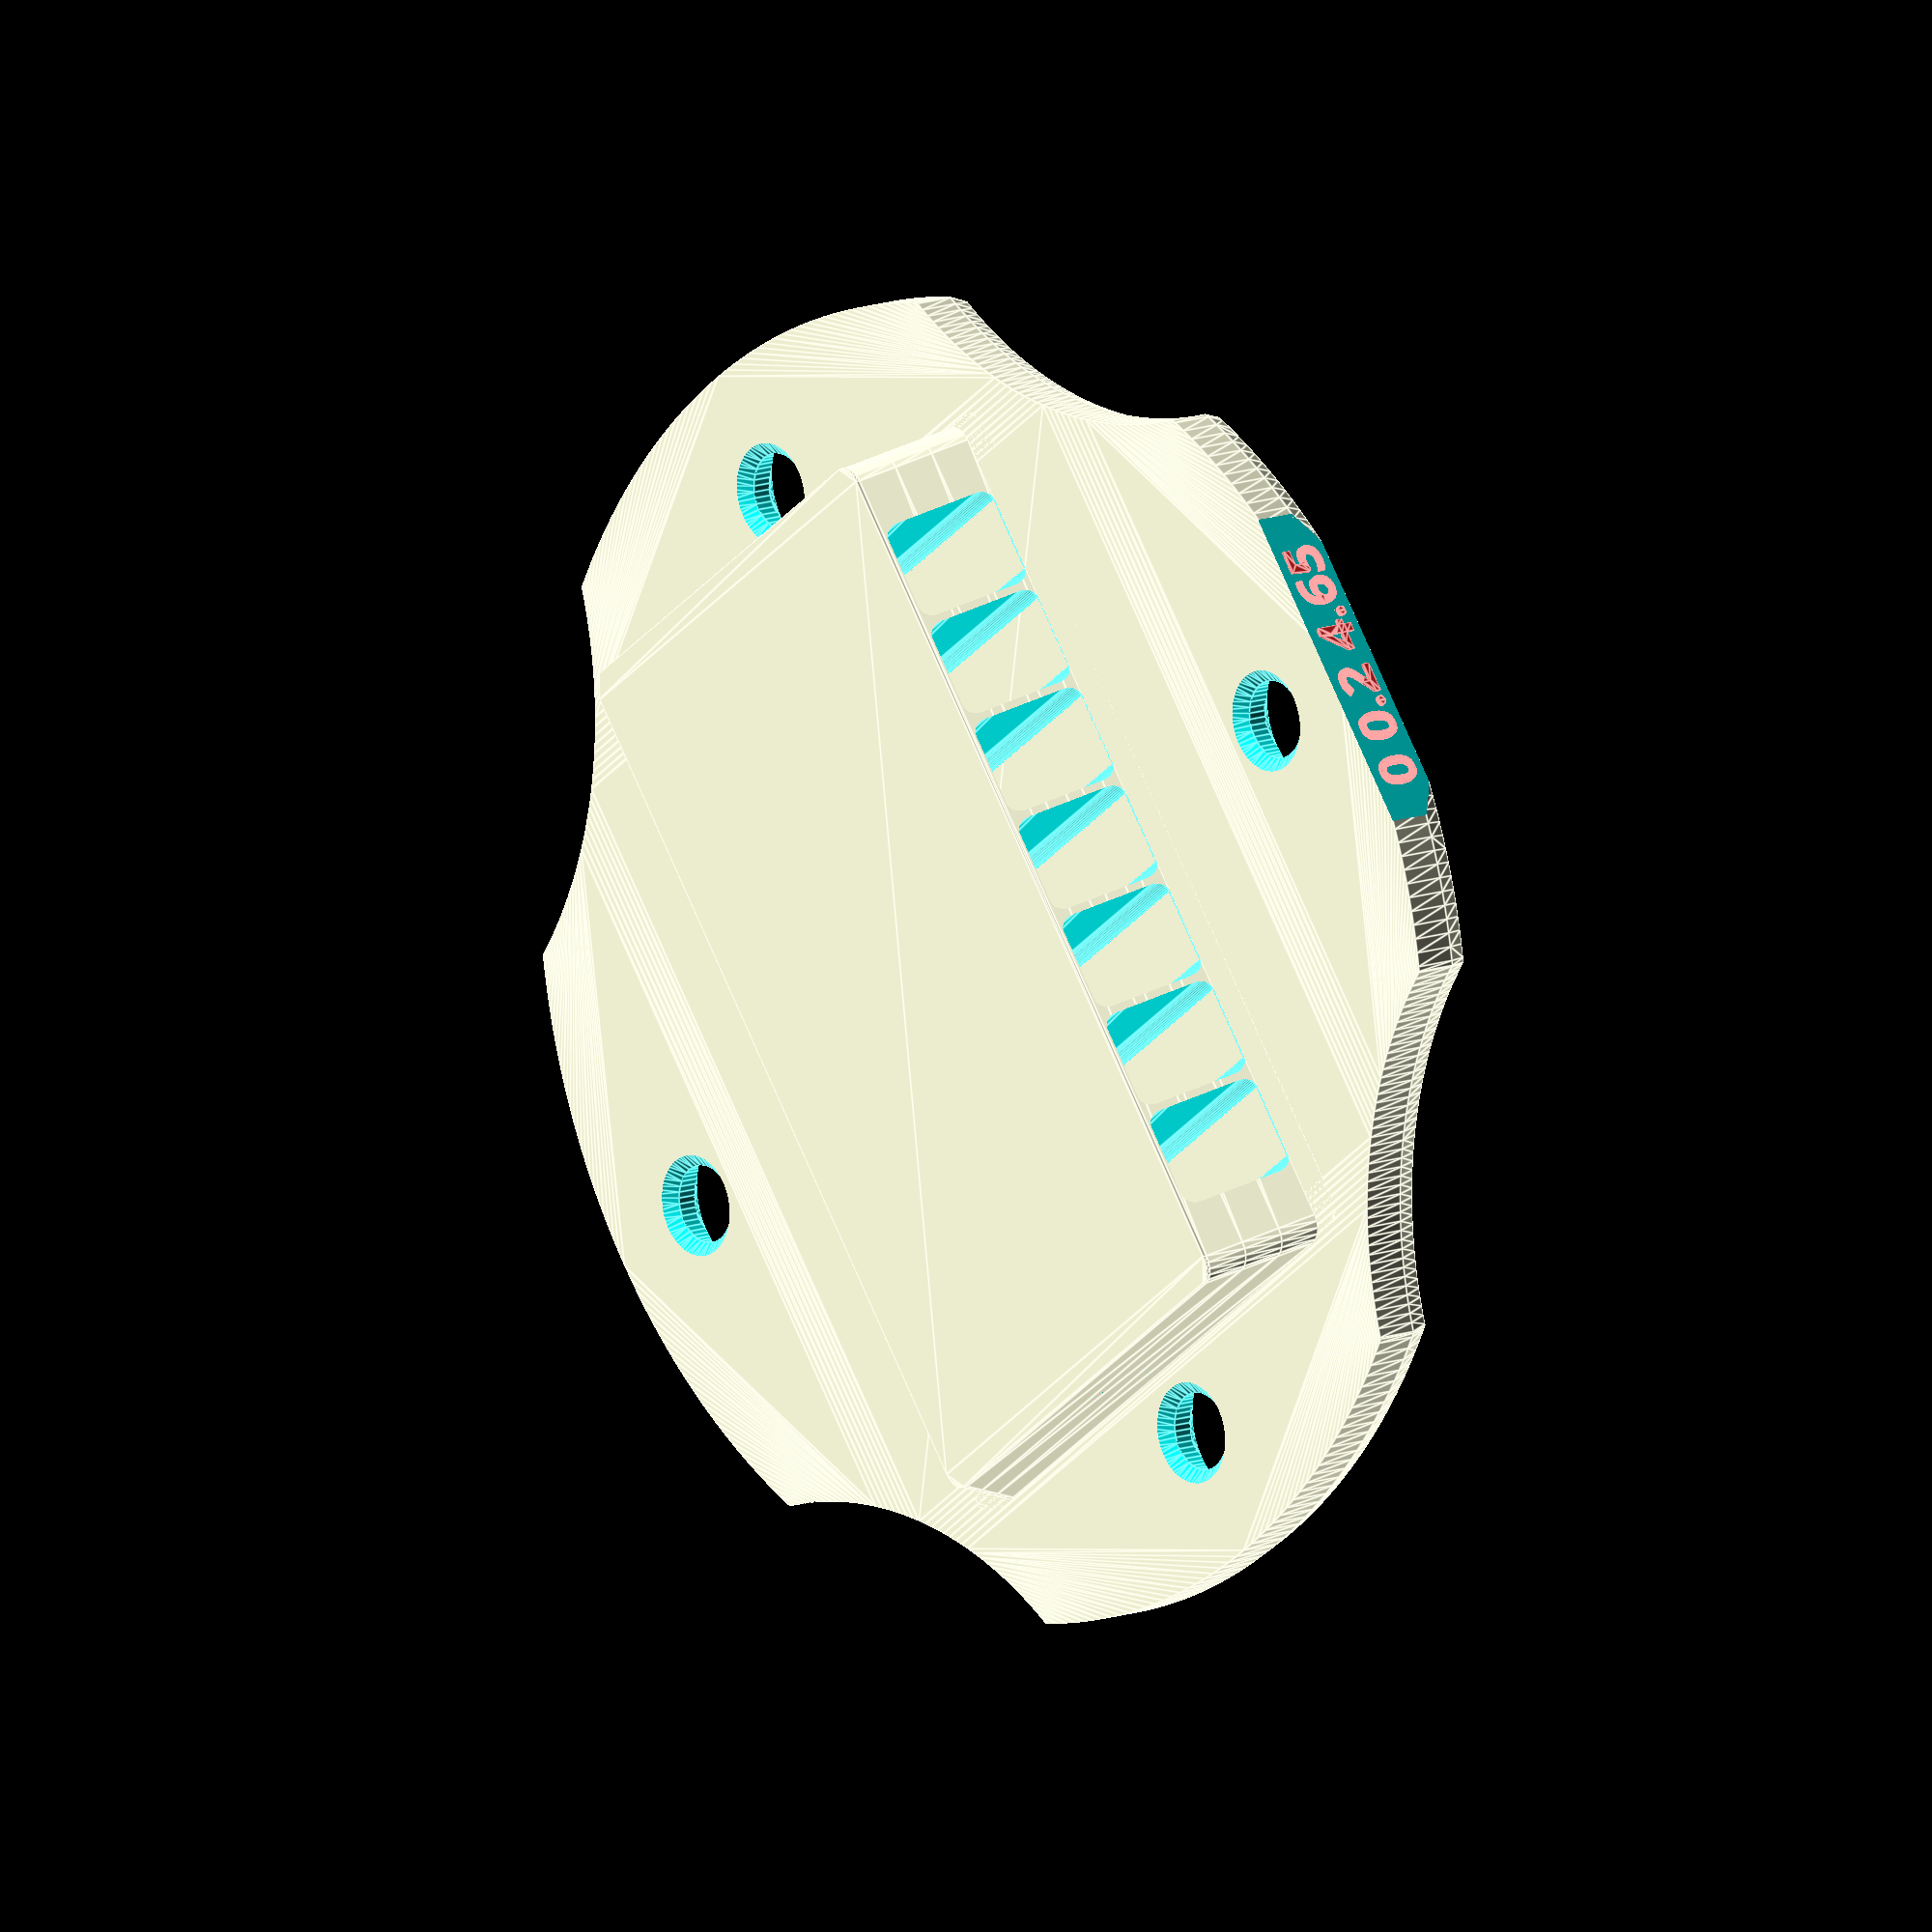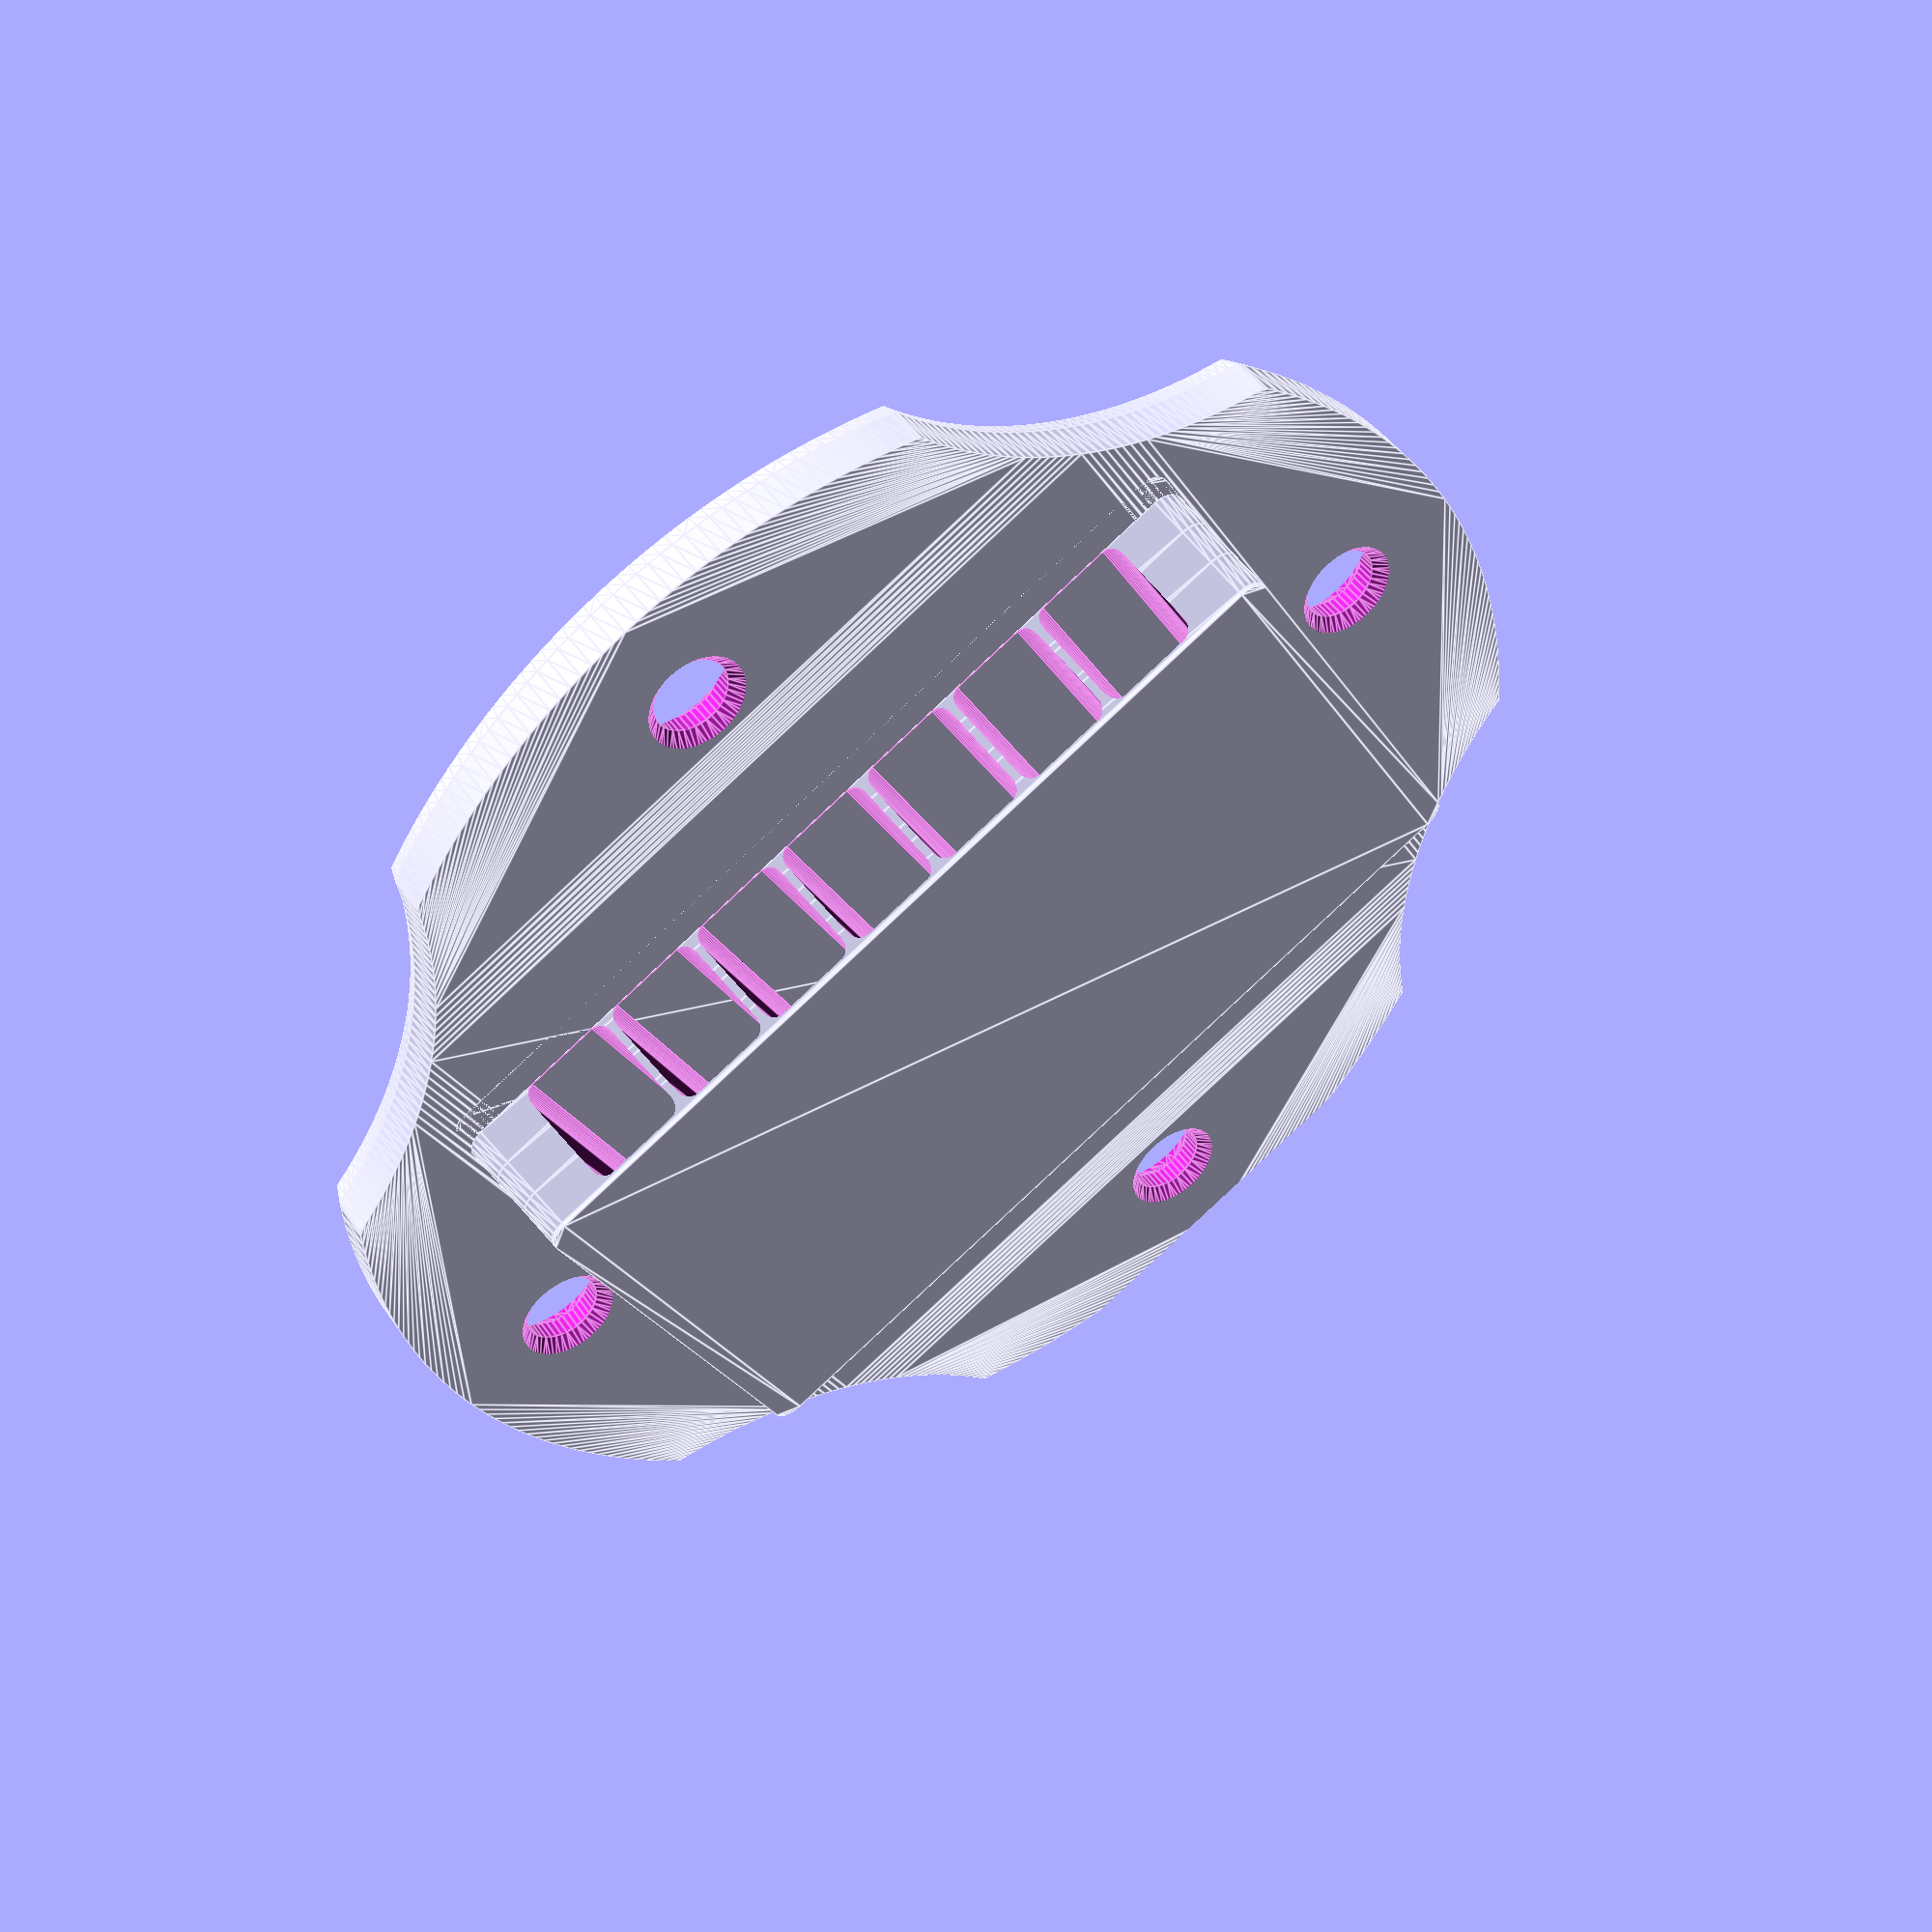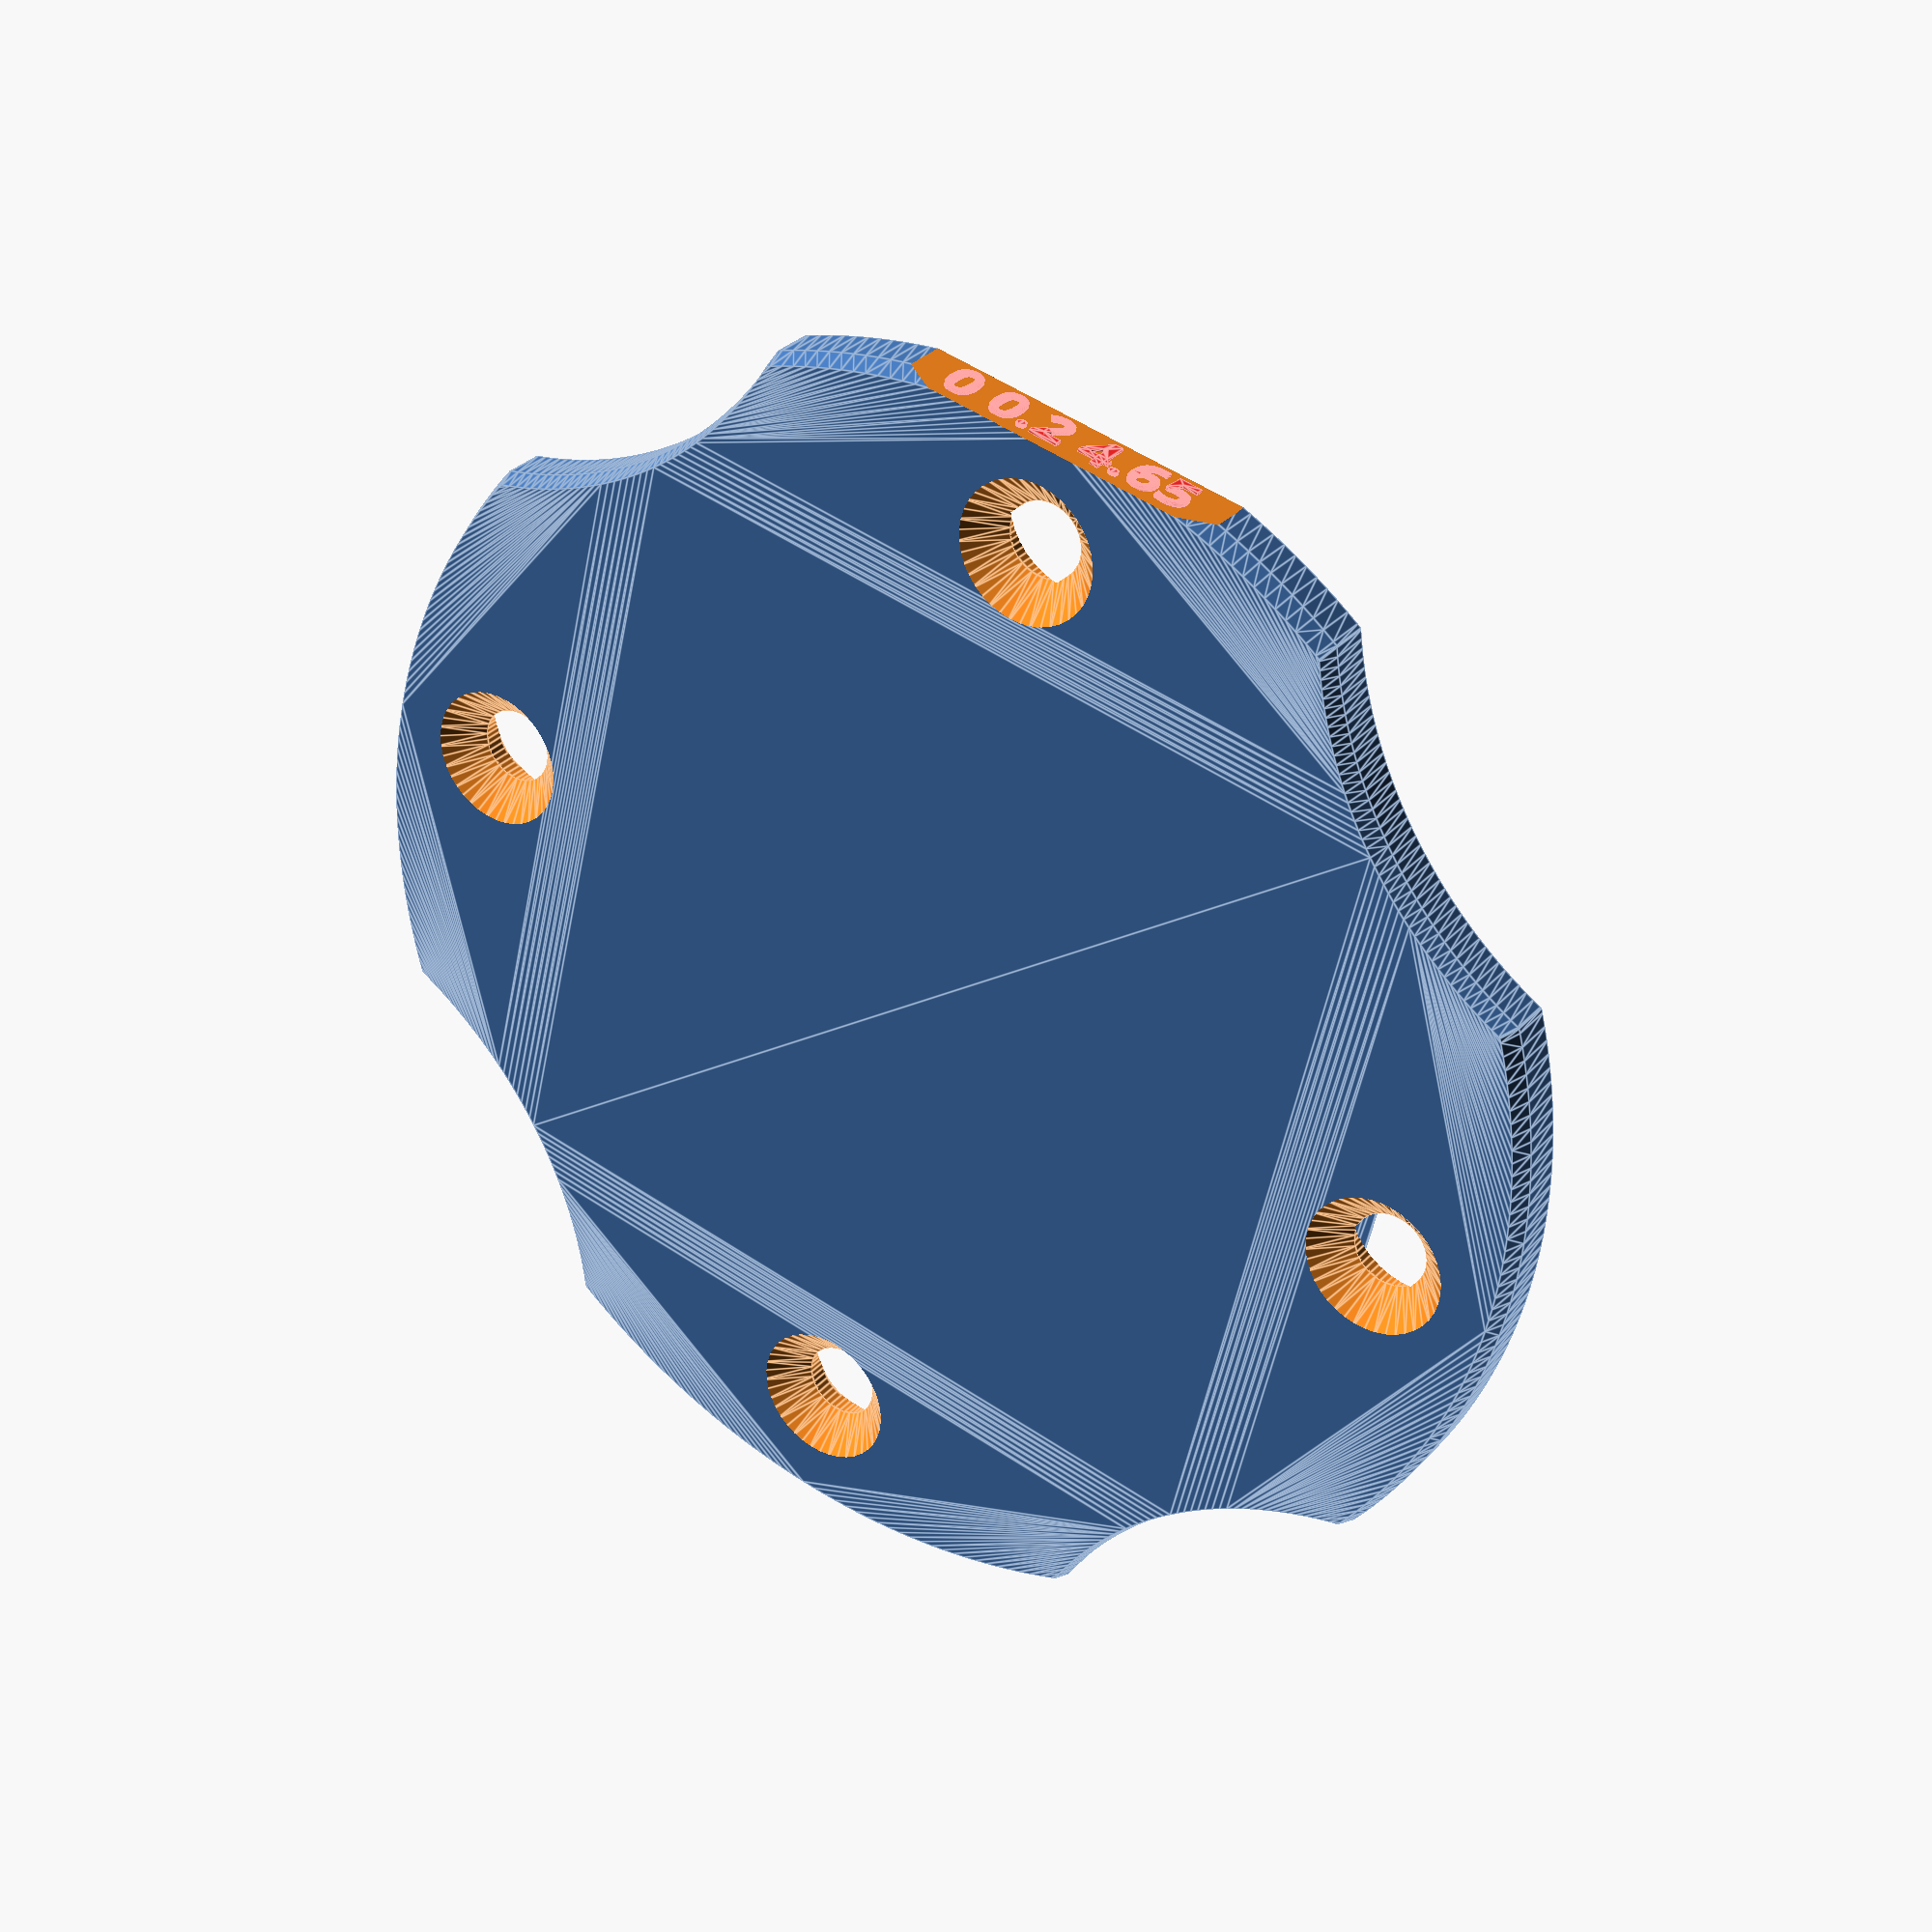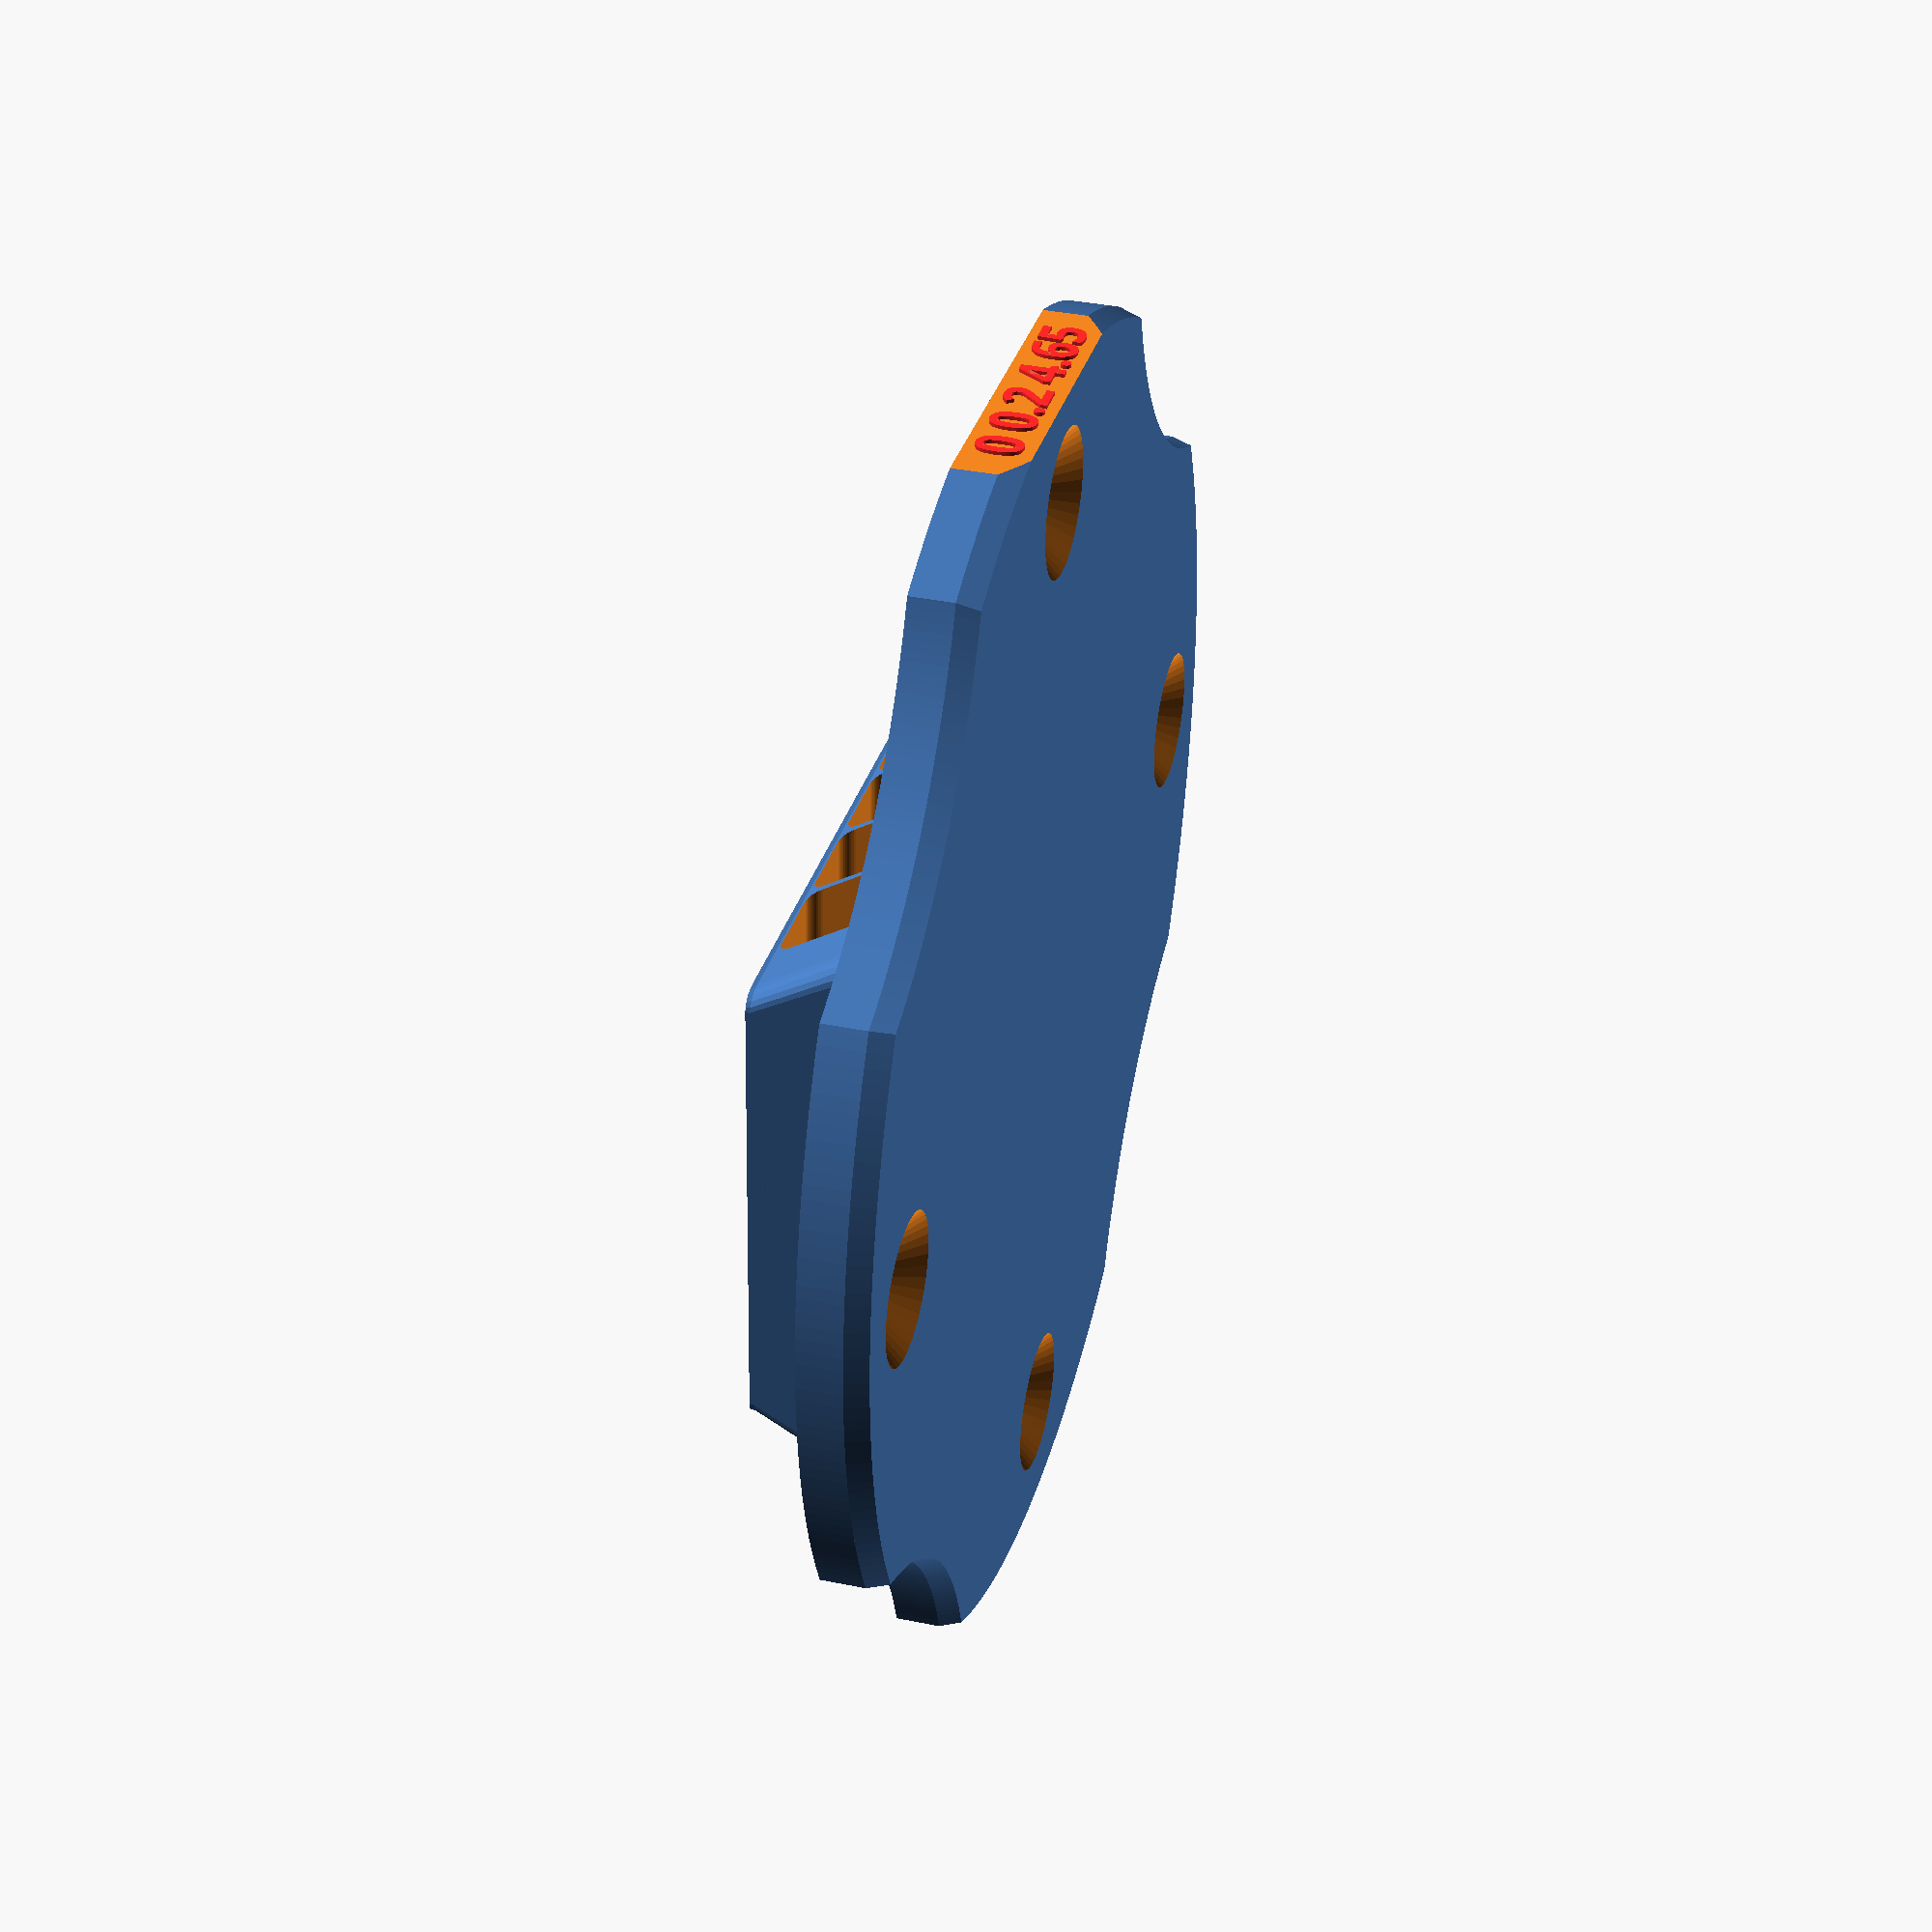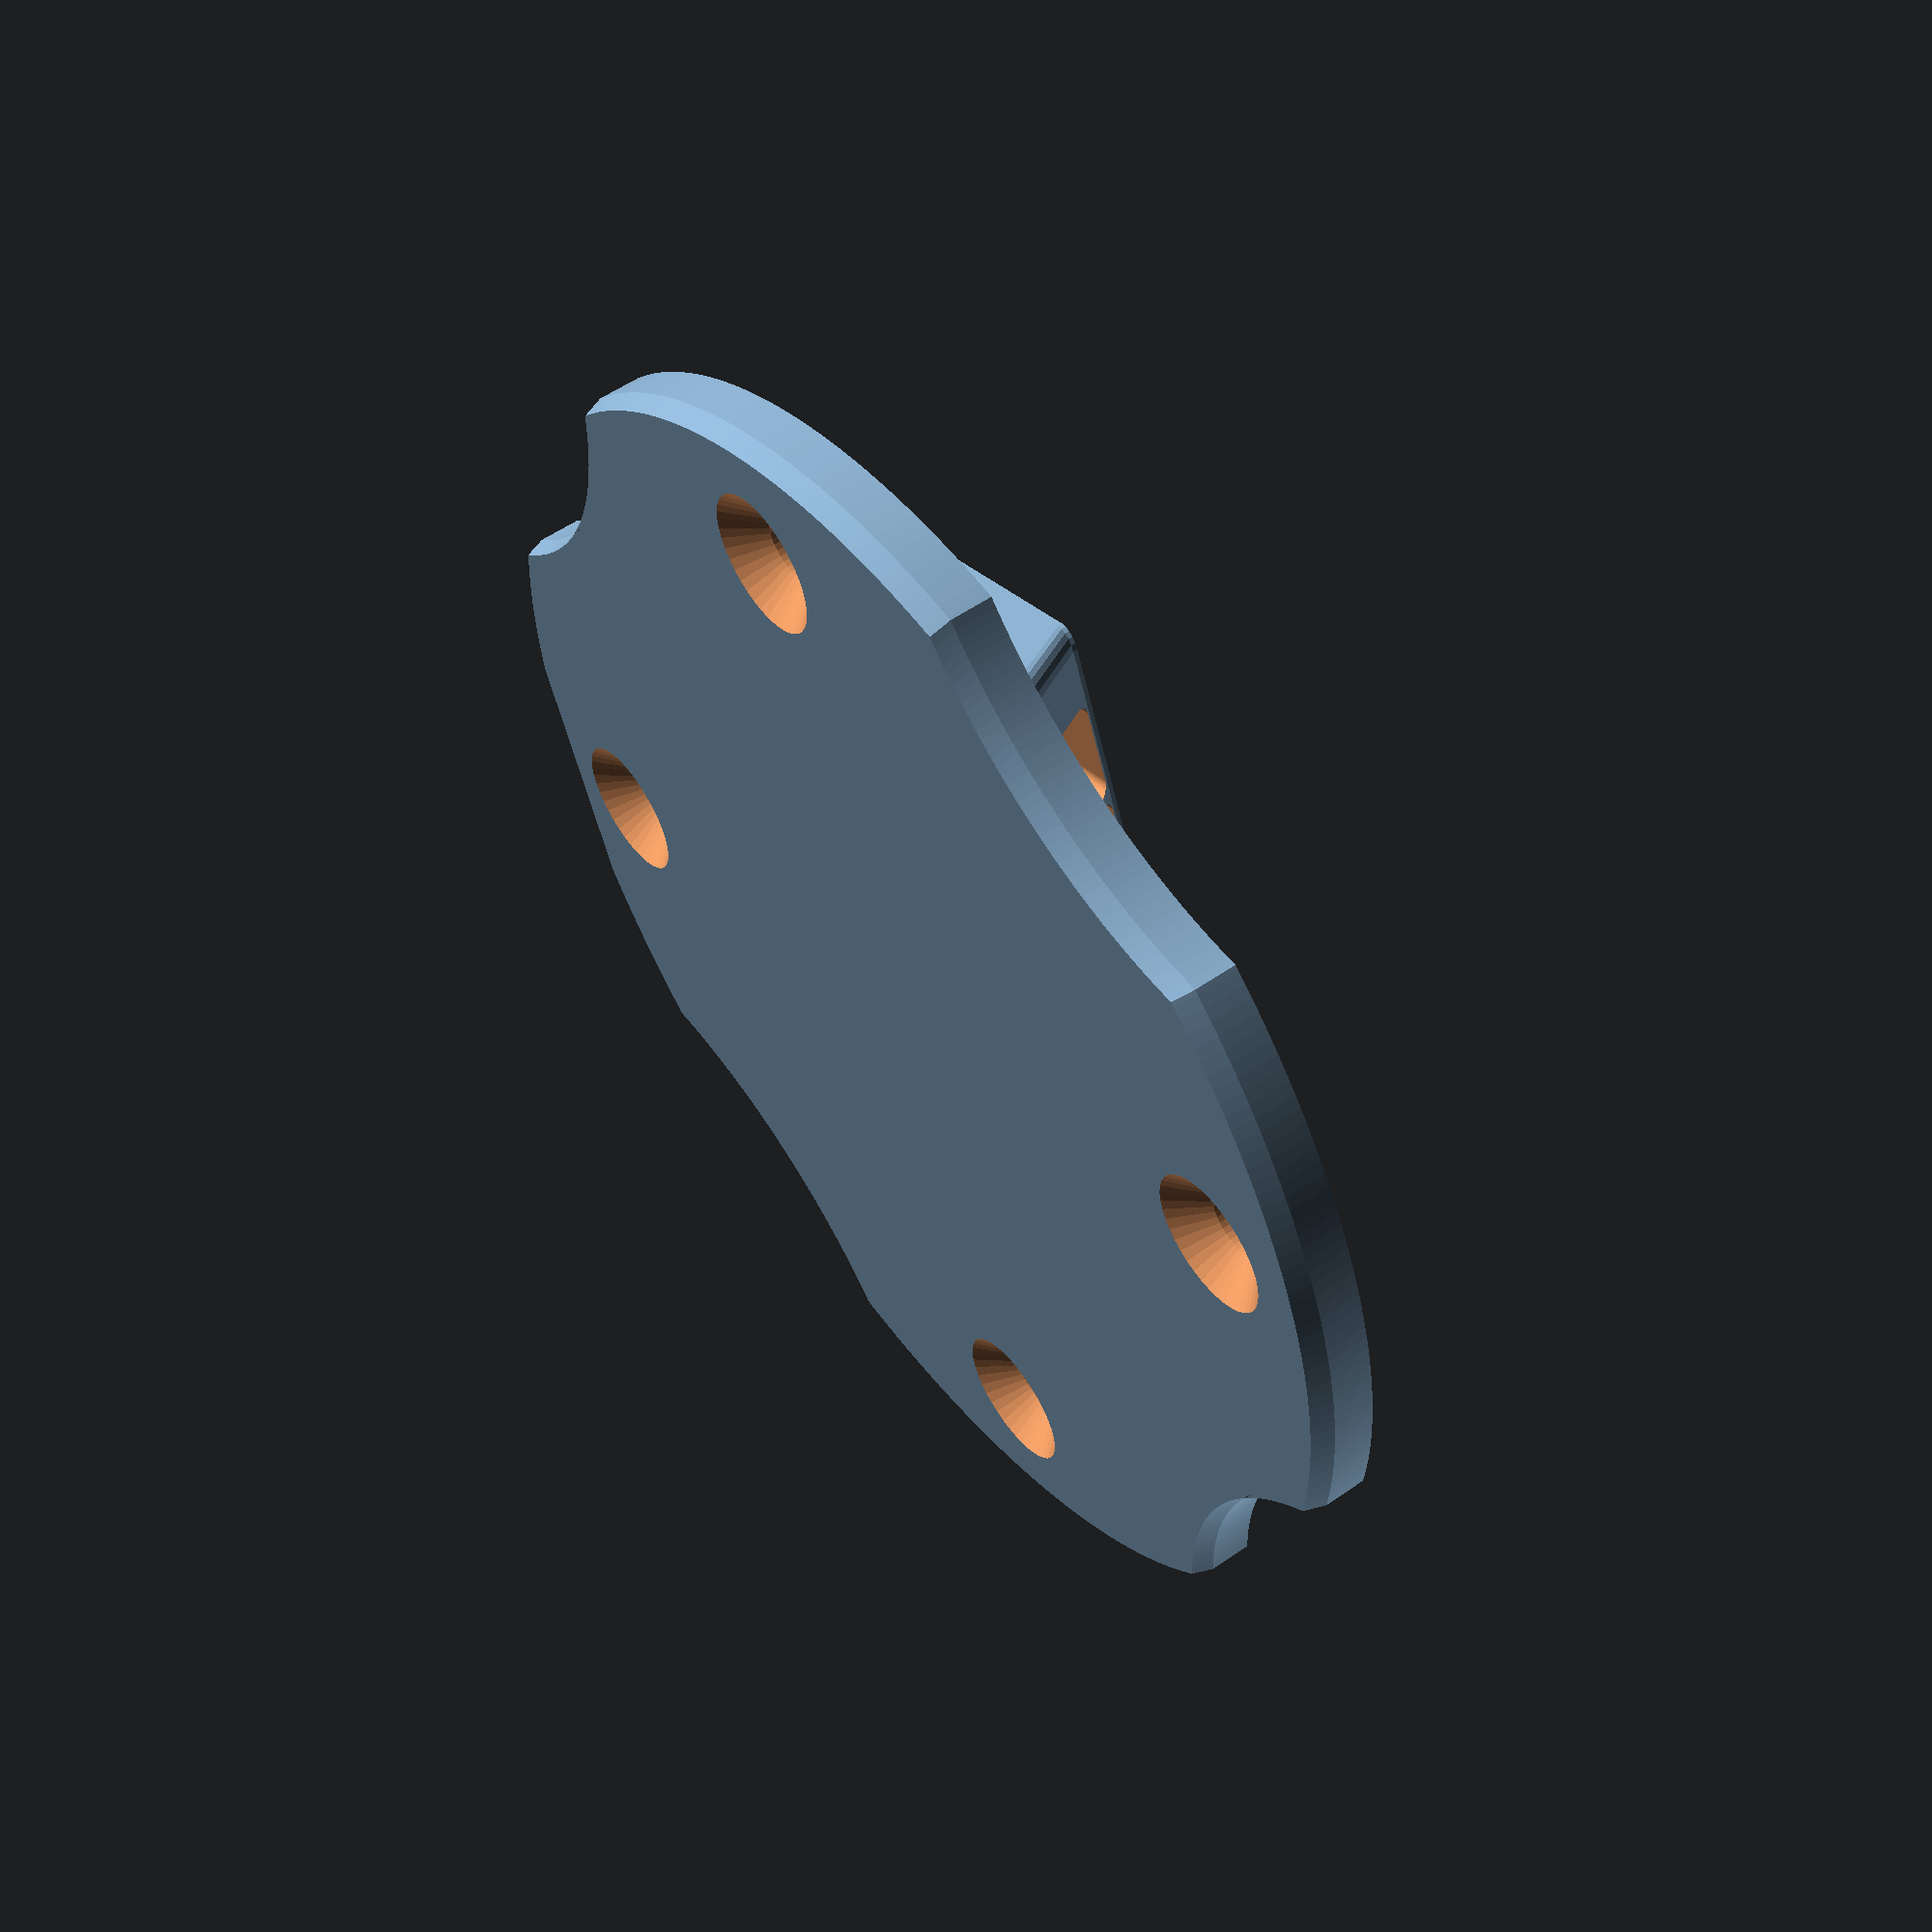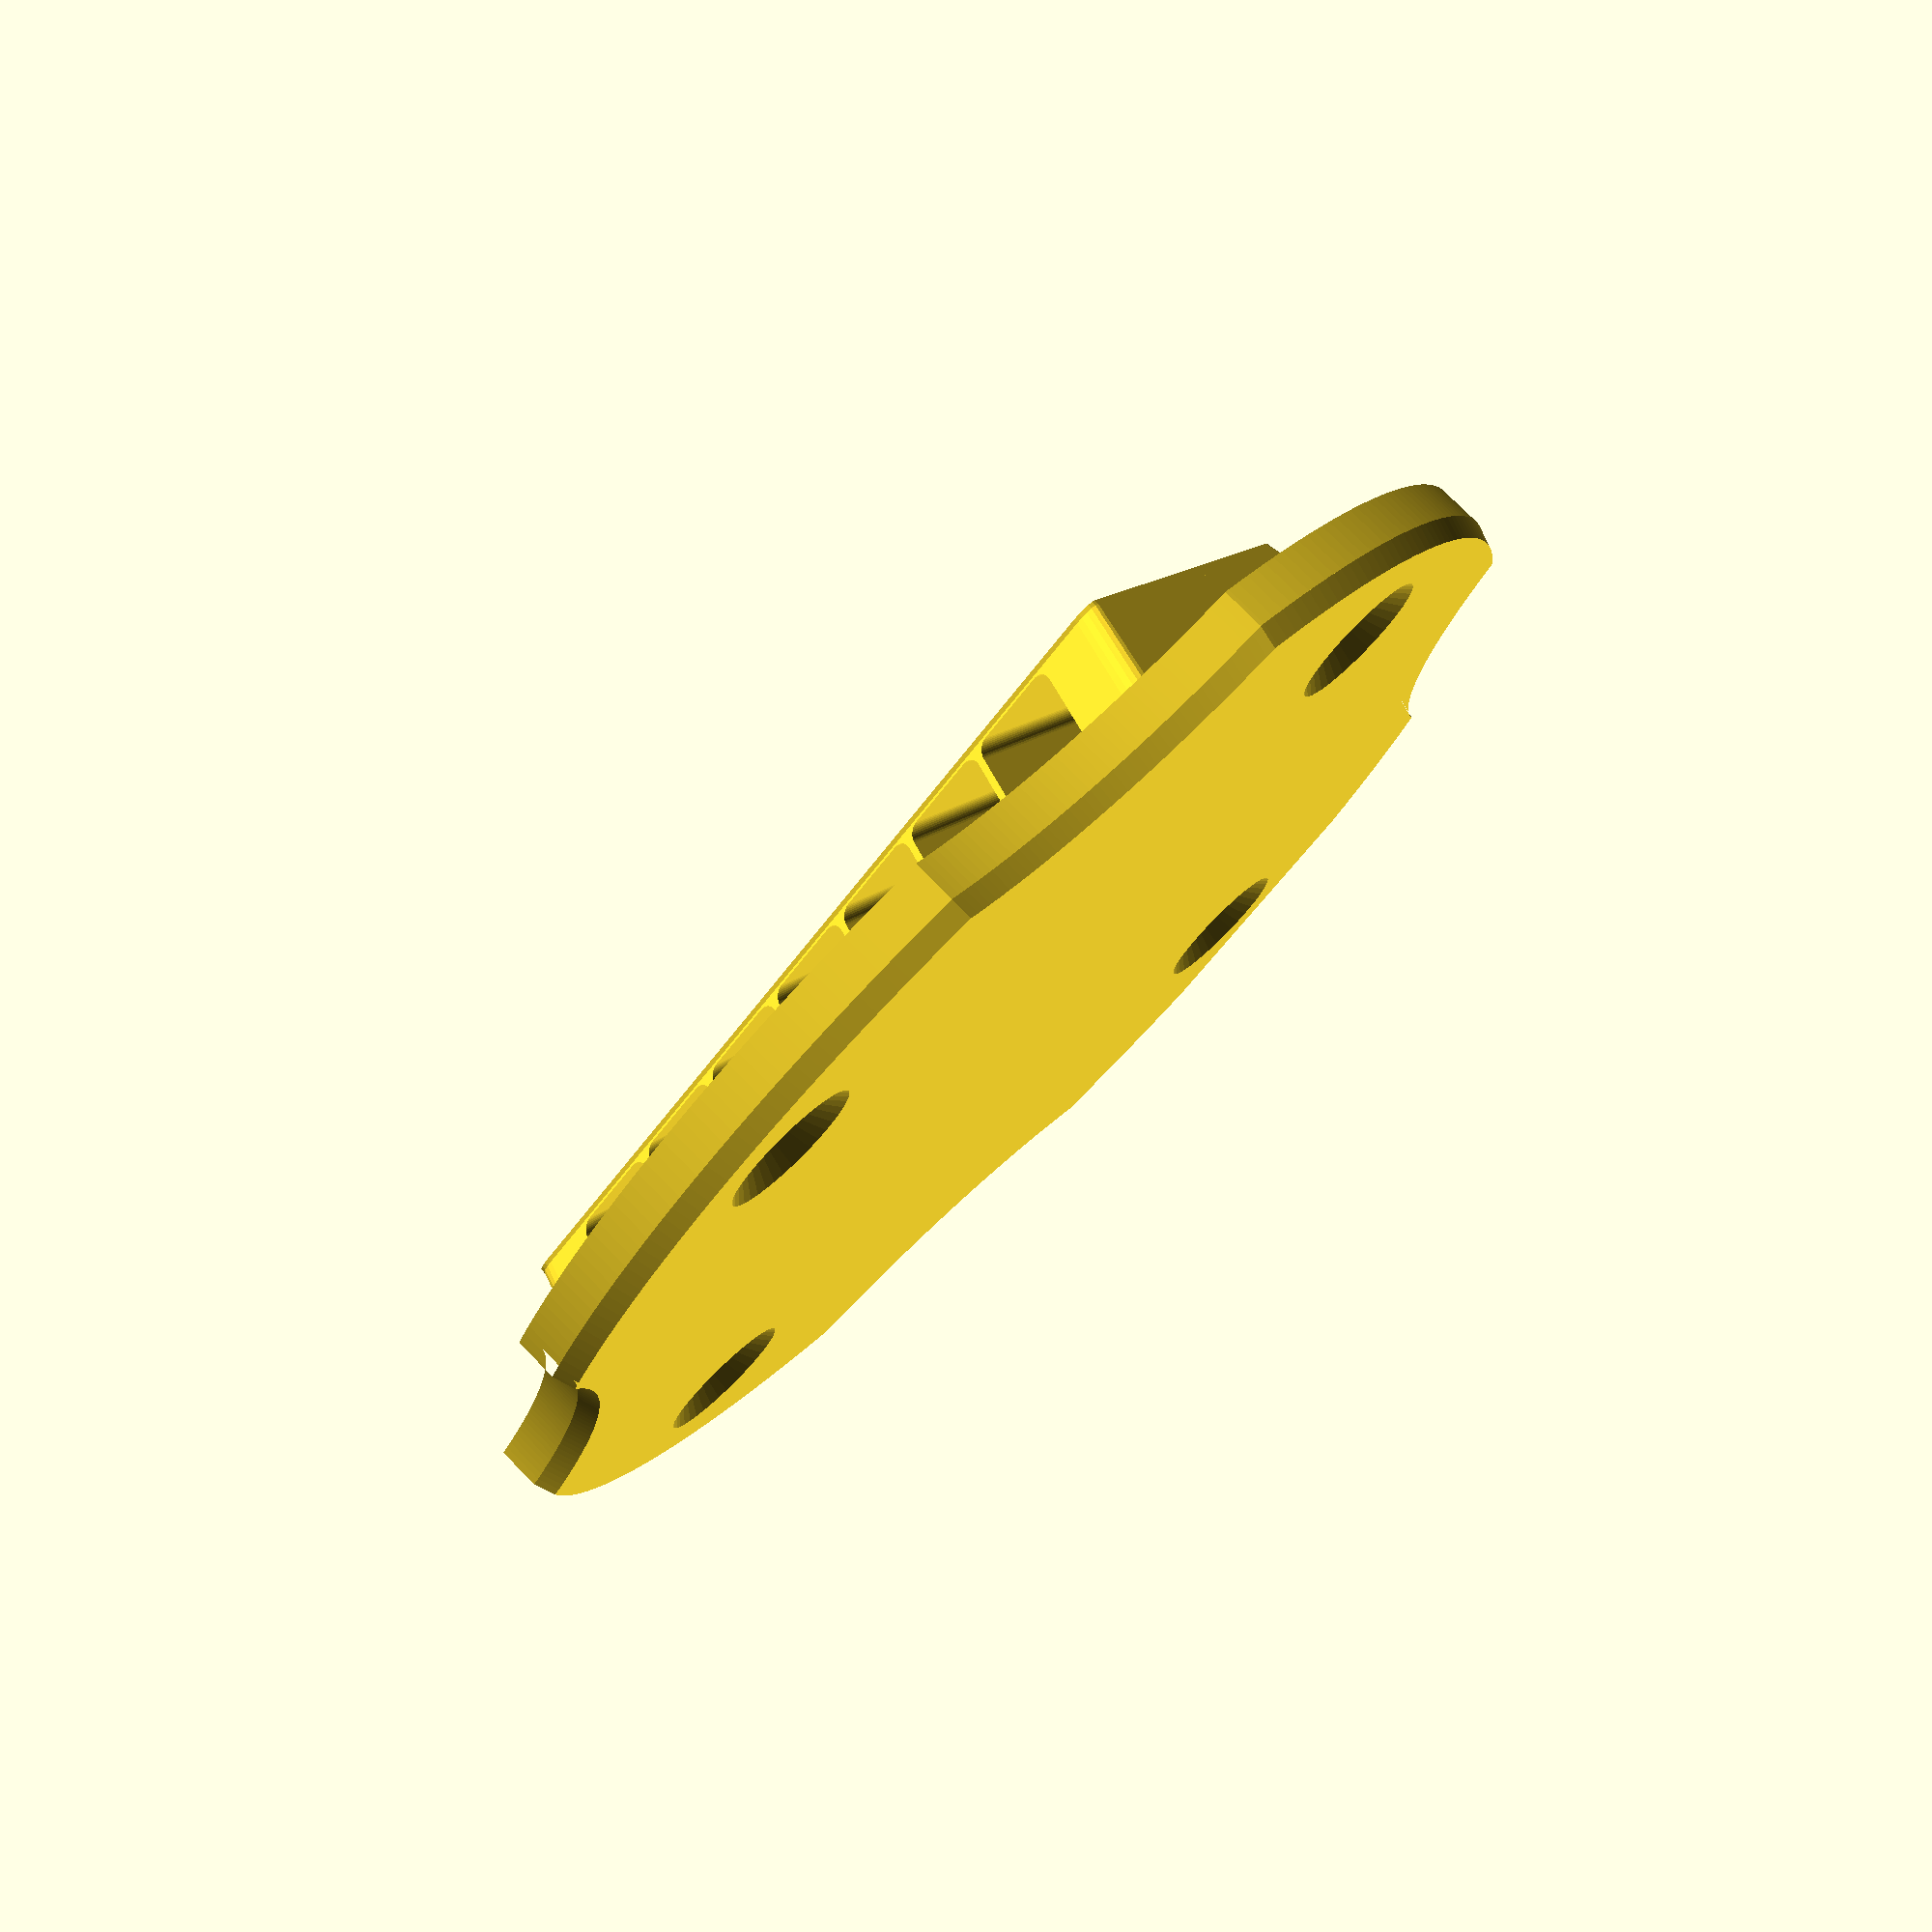
<openscad>
// decoupled width and height to accomodate sog and expansion better
// [4.6, 4.65, 4.7]


// used for generating top magnet retaining layer
layer_height = 0.2;


_old_offsets = [ -16, -9.5, -3.5, 3.5, 9.5, 16 ];
// _new_offsets = [ -16.5, -9.5, -3.5, 3.5, 9.5, 16.5 ];
_new_offsets = [ -15, -10, -5, 0, 5, 10, 15 ];
// Stock offsets are not correctly aligned to the coils. As I don't know the intention behind that, I leave an option to disable that.
use_fixed_offsets = true;
magnet_offsets = use_fixed_offsets ? _new_offsets : _old_offsets;

// How high are the magnets above the baseplate. Value you will experiment the most with. Adjusted later to 4.5 mm magnet height.
unadj_magnet_elevation = 0;
// How deep the magnet goes into the base
magnet_mount_lip = 0.0;
// Controls how much is cut from the top to get the mounts. Positive values yield full magnet enclosure.
magnet_mount_top = 0.1;

// Whether to generate a giant hole in the middle
open = false;

// How high is the base layer. Full height of the base is base_height + chamfer_height
base_height = 2;
chamfer_height = 1;
chamfer_angle = 20;

magnet_h = 4.5;  //4.5, 4.8
magnet_w = magnet_h + 0.15; //4.65, 4.95
magnet_length=28;
magnet_bevel = 0.6;

bottom_holder_scale = 0.9;
top_holder_scale = 0.8;

module endofparams() {} // so customizer doesn't see what's below


magnet_elevation = unadj_magnet_elevation + (4.5 - magnet_h);

outer_radius = 30;
mounting_hole_dst = 48;
mounting_hole_diam = 3.5;

module mounting_hole() {
    $fn=40;
    h = 30;
    render() // for better thrown-together view
    translate(v = [0,0,- h - (mounting_hole_diam/2)])
    union() {
        translate(v = [0,0,h + (mounting_hole_diam/2)])
        cylinder(h = h, r = mounting_hole_diam);
        translate(v = [0,0,h])
        linear_extrude(height = (mounting_hole_diam/2), scale=2)
        circle(r = mounting_hole_diam / 2);
        cylinder(h = h, r = mounting_hole_diam / 2);
    }
}

module base_outline() {
        let($fn=300)
        difference() {
            circle(r = outer_radius);
            for (i=[1,-1], j=[1,-1]) {
                translate(v = [33*i,33*j])
                circle(r = 20);
            }
        }
}

module base() {
    translate(v = [0,0,-(chamfer_height + base_height)])
    let($fn=300)
    union() {
        let(scl=tan(chamfer_angle))
        linear_extrude(height = chamfer_height, scale=outer_radius/(outer_radius - (chamfer_height*scl)))
        scale(v = (outer_radius - (chamfer_height*scl))/outer_radius)
        base_outline();
        translate(v = [0,0,chamfer_height])
        linear_extrude(height = base_height)
        base_outline();
    }
}

module magnet() {
    $fn=42;
    off = -(magnet_bevel*2);
    render()
    minkowski() {
        cube(center=true, size = [magnet_w+off, 28+off, magnet_h+off, ]);
        sphere(r = magnet_bevel);
    }
}

module raise(h) {
    translate(v = [0,0,h]) children();
}

module square_base() {
    minkowski() {
        $fn=20;

        circle(r = 1);
        square(center=true, size = [41.6-2,28]);
    };
}

module magnet_holder() {
    difference() {
        let(h=magnet_elevation + magnet_mount_lip)
        union() {
            translate(v = [0,0,-0.1])
            linear_extrude(height = magnet_elevation + magnet_mount_lip + 0.1)
            square_base();
            raise(h)
            linear_extrude(height = magnet_h - magnet_mount_lip + magnet_mount_top, scale=[1,top_holder_scale])
            scale(v = [1,bottom_holder_scale])
            square_base();
        }


        for (off=magnet_offsets)
        translate(v = [off, 0, magnet_elevation + magnet_h / 2]) {

            // a little pocket under magnets so surface imperfections won't affect fit
            let(pocket_depth = 0.9)
            translate(v = [0,0,-pocket_depth])
            cube(center=true, size = [
                magnet_w - magnet_bevel*2,
                magnet_length - magnet_bevel*2,
                magnet_h
            ]);
            magnet();
        }
    }
}

module mount() {
    difference()  {

        // base
        base();

        // mounting holes
        for (ang=[0:90:360]) {
            union() {
                rotate(a = ang, v = [0,0,1])
                translate(v = -[0,mounting_hole_dst/2,chamfer_height+base_height+0.2])
                rotate(a = 180,v=[1,0,0])
                mounting_hole();

                // small chamfer for tapped out material to sit in
                rotate(a = ang, v = [0,0,1])
                translate(v = -[0,mounting_hole_dst/2,-1.2])
                mounting_hole();
            }
        }
    }
}

module assemble() {
    magnet_holder();
    mount();

    // A lip on top
    let(source_h=magnet_elevation + magnet_h + magnet_mount_top - 0.0001)
    raise(source_h)
    linear_extrude(height = layer_height)
    projection(cut=true)
    raise(-source_h)
    magnet_holder();
}

module render_magnets() {
        color(c = "#333333")
        for (off=magnet_offsets)
        translate(v = [off, 0, magnet_elevation + magnet_h / 2])
        magnet();
}

// that weird hole shape
module seethru() {
    offset(r=1)
    offset(r=-2)
    offset(r=1) {
        square(size = [34.45,14], center=true);
        for (off=magnet_offsets) {
            square(size = [32.45,12], center=true);
            translate(v = [off, 0]) {
                // a little pocket under magnets so surface imperfections won't affect fit
                let(pocket_depth = 1.9)
                translate(v = [0,0,-pocket_depth])
                square(center=true, size = [
                    magnet_w - magnet_bevel*2,
                    magnet_length - magnet_bevel*2
                ]);
            }
        }
    }
}

difference() {
    translate(v = [0 ,0,base_height + chamfer_height])
    assemble();

    // info text
    let($fn=100, cut=1, depth=0.15)
    difference(){
        translate(v = -[0, outer_radius-cut/2, 0])
        cube(size = [100,cut + 0.01,100], center=true);

        color(c = "#ff0000")
        #translate(v = -[0, outer_radius-cut-0.01, 0])
        translate(v = [0, 0, (chamfer_height + base_height) / 2])
        rotate(a = 90, v = [1,0,0])
        linear_extrude(height = depth+0.01)
        text(text = str(unadj_magnet_elevation, " ", layer_height, " ", magnet_w), valign="center", halign="center", size=2, font="Fira Sans Condensed:style=Bold");
    }
    render(convexity=4)
    if (open) {
        let($fn=40)
        linear_extrude(height = 30,center=true,convexity=3)
        seethru();

        let($fn=40, hole=[38,28])
        linear_extrude(height = 1, scale=[(hole[0]-2)/hole[0], (hole[1]-2)/hole[1]])
        // offset(r=1)
        offset(r=1)
        offset(r=-1)
        square(size=hole, center=true);

        let($fn=40, hole=[36,28])
        linear_extrude(height = 10, scale=[1, (hole[1]-20)/hole[1]])
        // offset(r=1)
        offset(r=1)
        offset(r=-1)
        square(size=hole, center=true);
    }
    // let($fn=20)

    // linear_extrude(height = 1,center=true,convexity=3, scale=34.45/(34.45+2))
    // seethru();

    // rotate(a = 45, v = [1,0,0])
    // cube(size = [34.5,19,19], center=true);

}

</openscad>
<views>
elev=167.9 azim=53.6 roll=131.6 proj=o view=edges
elev=136.0 azim=148.9 roll=211.3 proj=p view=edges
elev=150.1 azim=346.7 roll=326.6 proj=p view=edges
elev=323.5 azim=176.5 roll=104.9 proj=p view=solid
elev=124.7 azim=112.4 roll=306.2 proj=p view=wireframe
elev=103.7 azim=214.9 roll=44.4 proj=p view=solid
</views>
